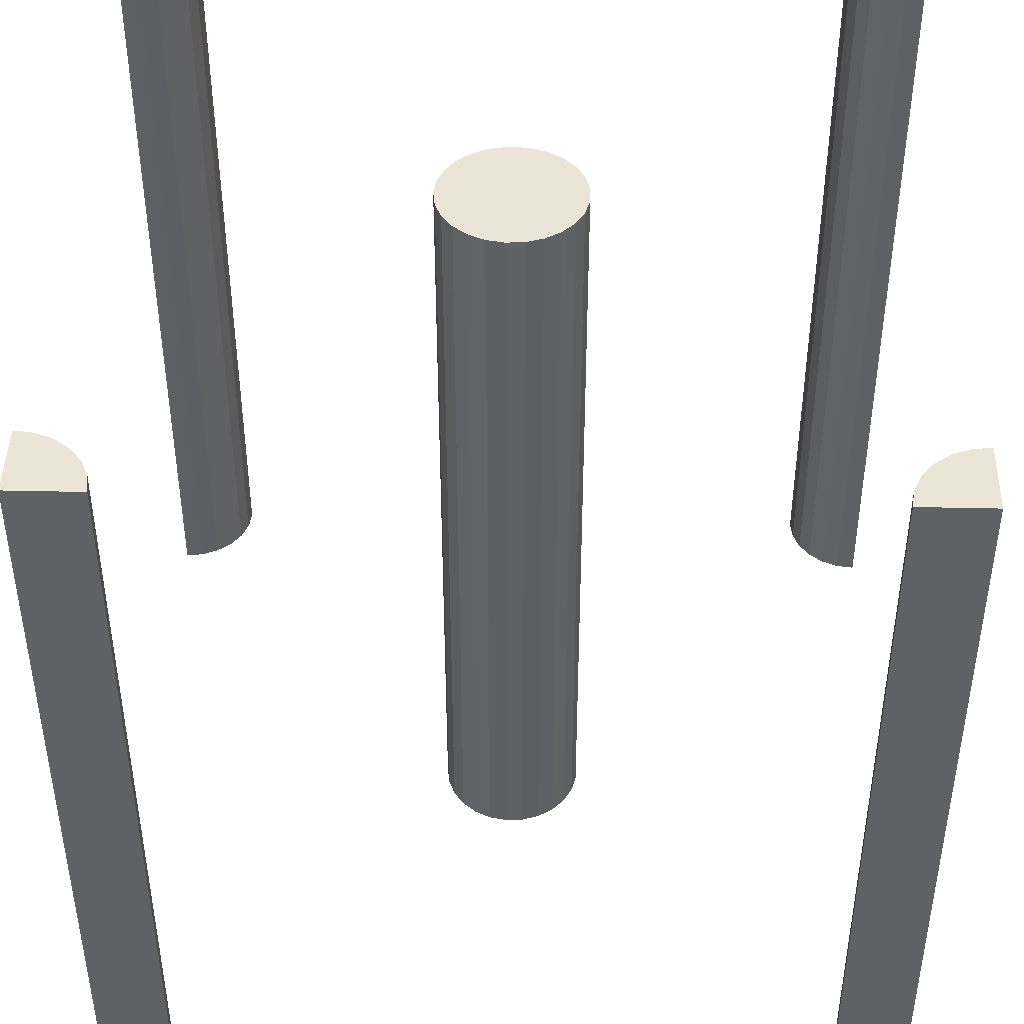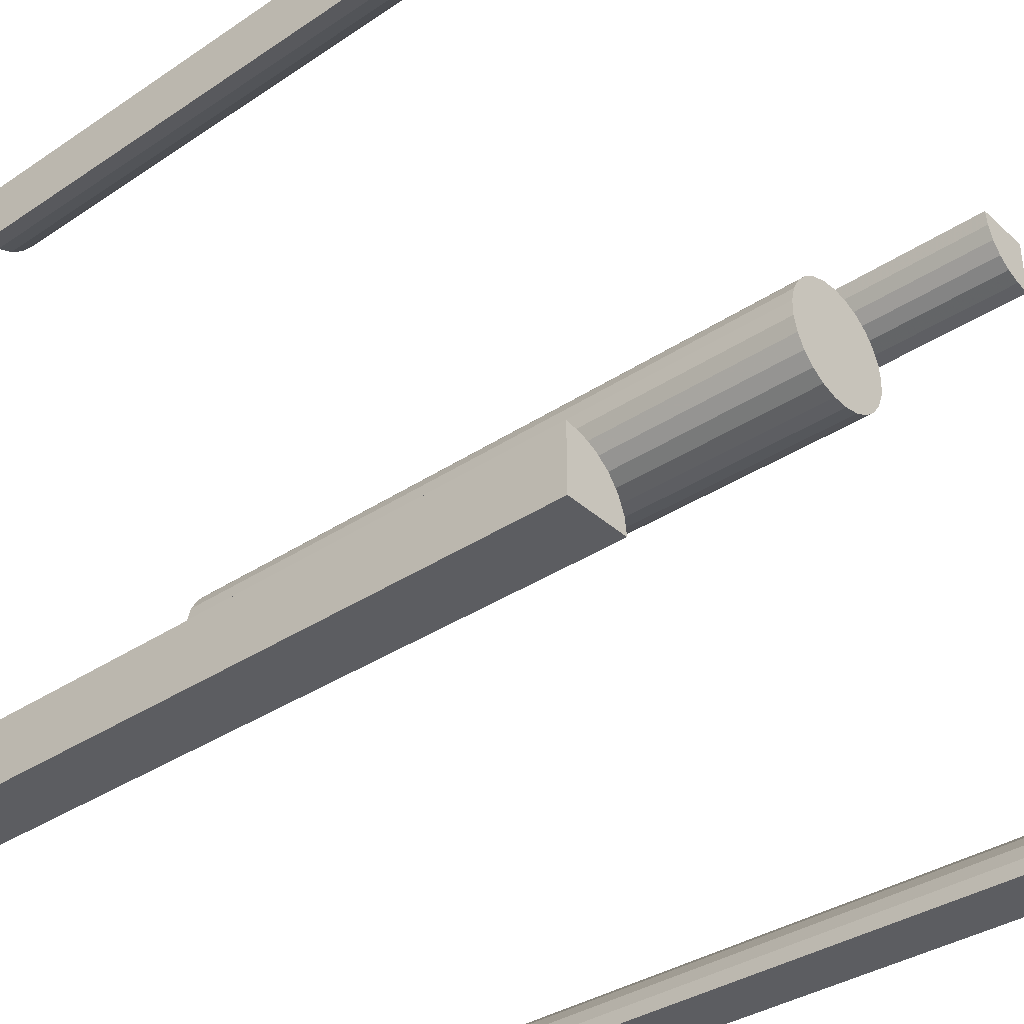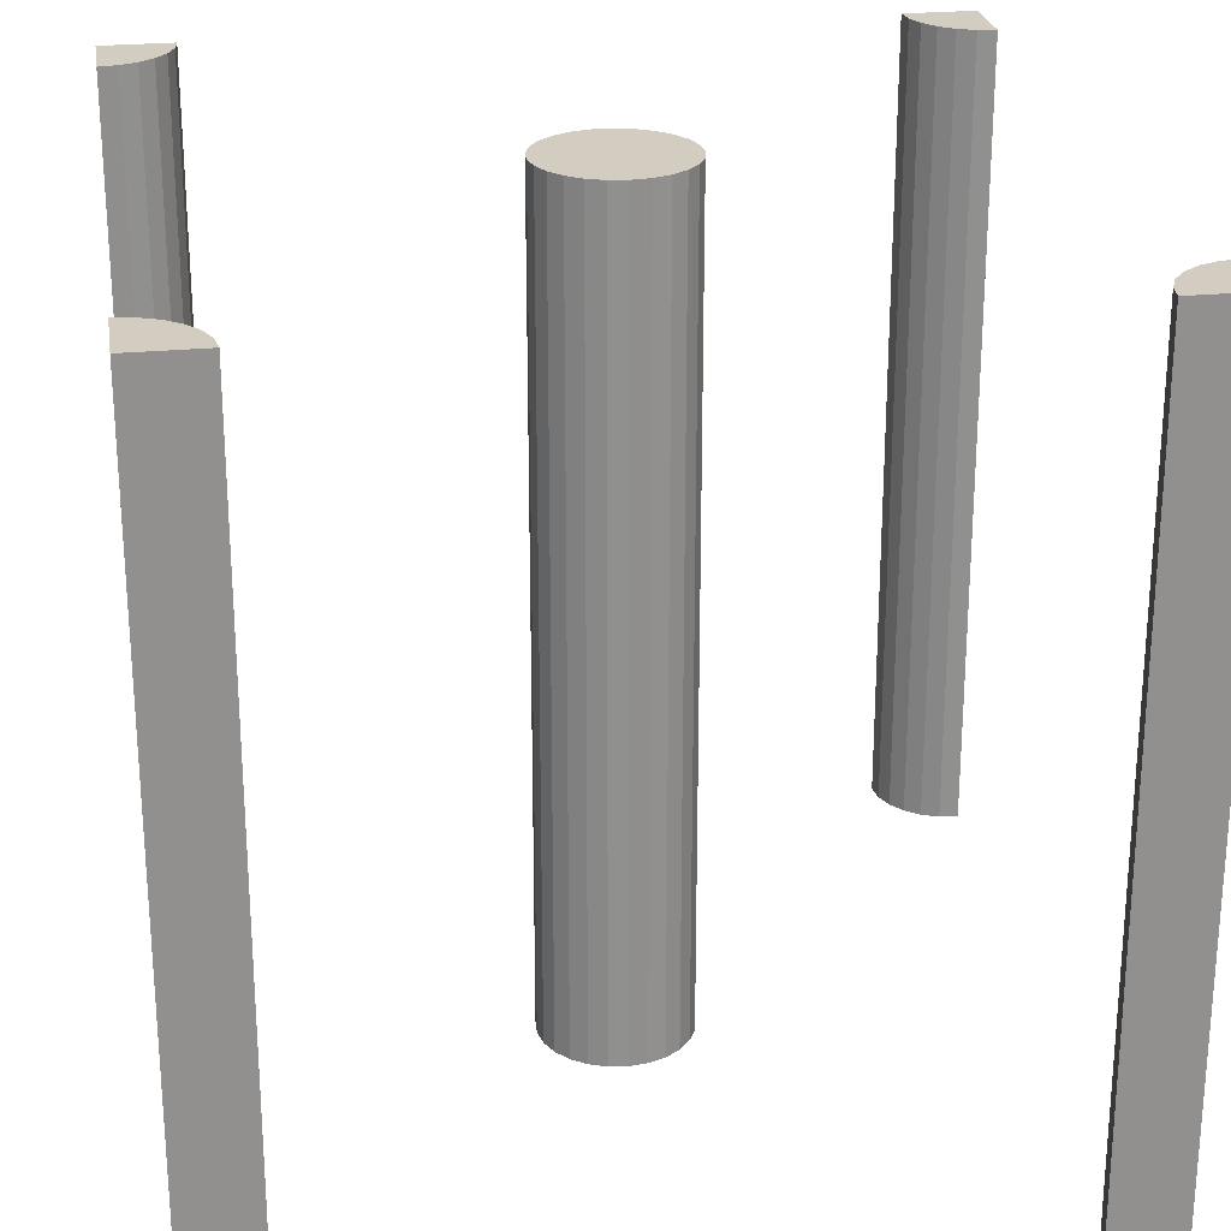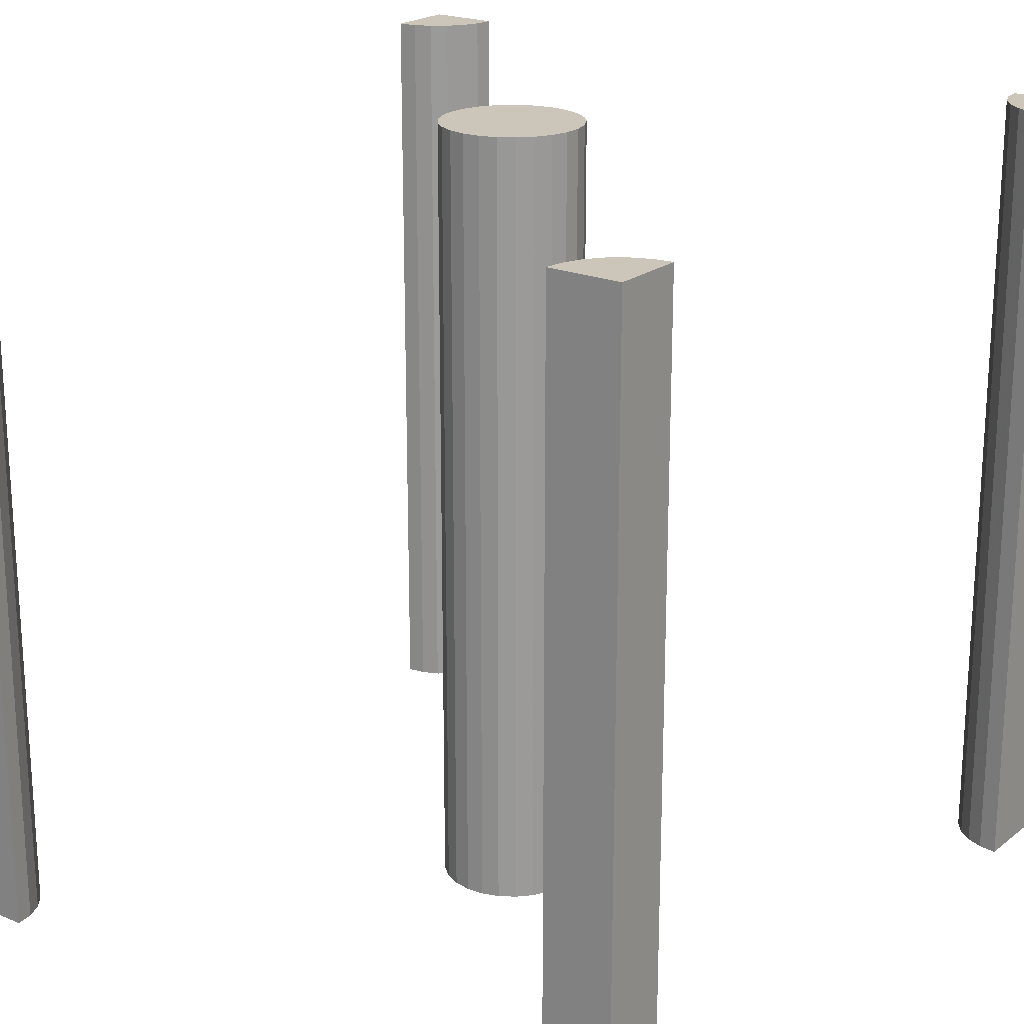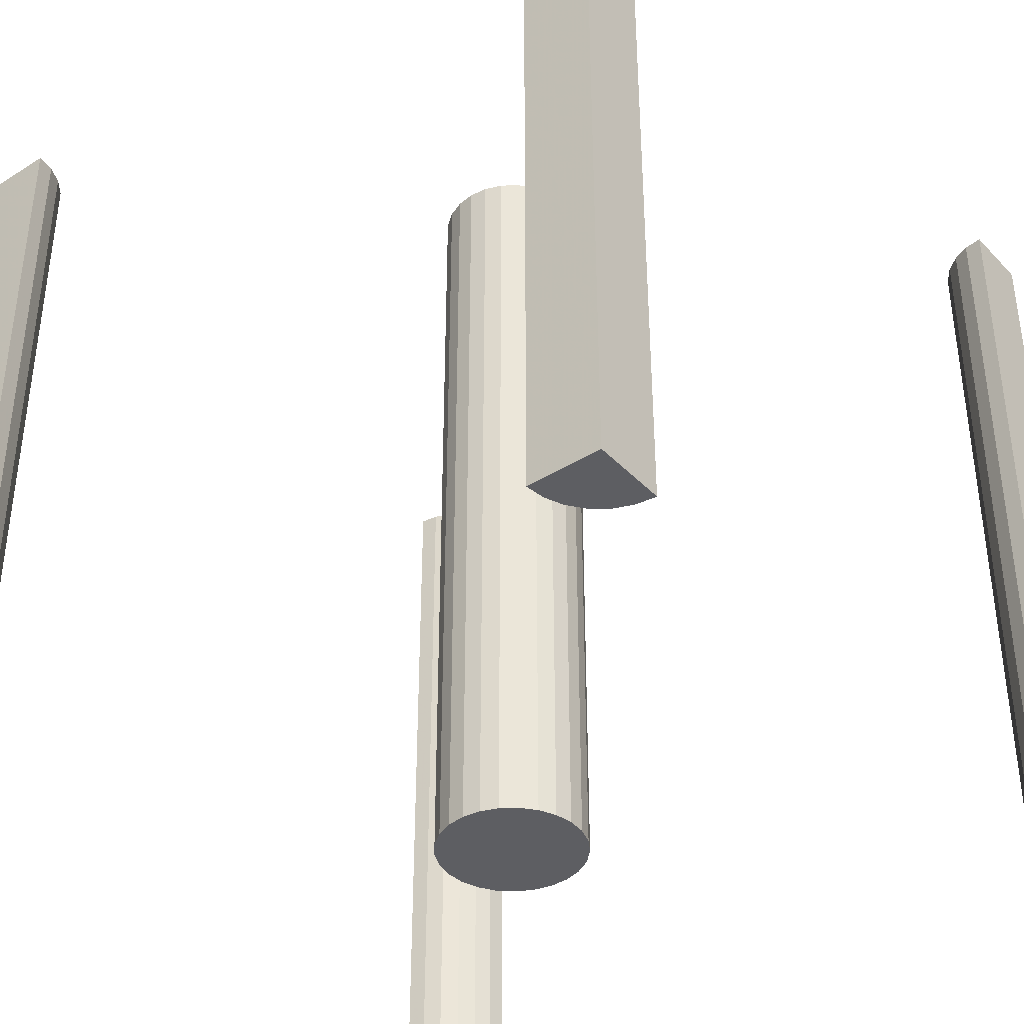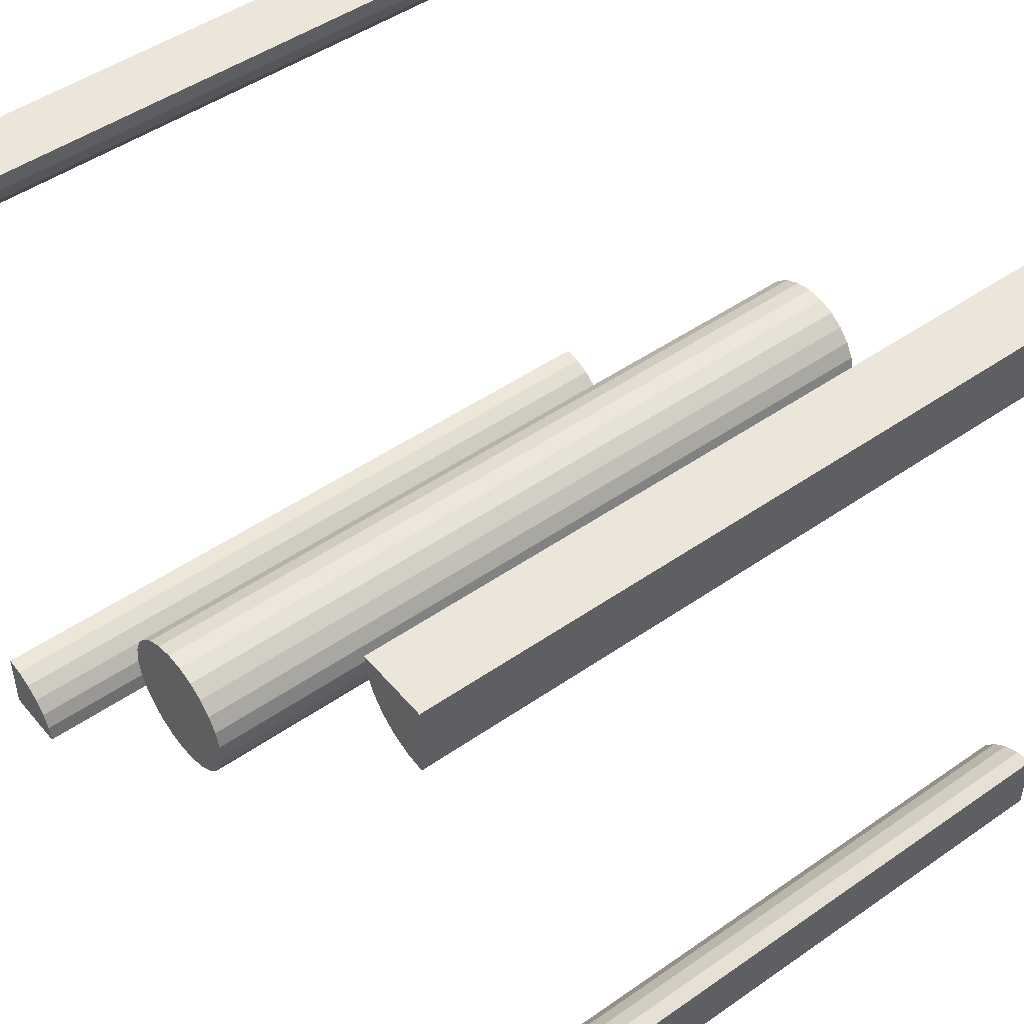
<metadata>
{"format":"obj","ext":"obj","renderer":"f3d","projection":"perspective","resolution":1024,"background":"white","views":[{"elev":44.0,"azim":-178.5,"up":"+Z"},{"elev":-36.4,"azim":-49.2,"up":"+Y"},{"elev":24.7,"azim":80.9,"up":"+Z"},{"elev":20.9,"azim":-143.5,"up":"+Z"},{"elev":-39.4,"azim":128.2,"up":"+Z"},{"elev":48.3,"azim":-127.9,"up":"+Y"}]}
</metadata>
<code>
v 0 0.04461 0.5
v 0 0.04461 0
v 0 0 0.5
v 0 0 0
v 0.04309 0.01155 0.5
v 0.04461 -0 0.5
v 0.01155 0.04309 0.5
v 0.03863 0.0223 0.5
v 0.0223 0.03863 0.5
v 0.03154 0.03154 0.5
v 0.04461 -0 0
v 0.04309 0.01155 0
v 0.03863 0.0223 0
v 0.03154 0.03154 0
v 0.0223 0.03863 0
v 0.01155 0.04309 0
v 0.4885 0.04309 0.5
v 0.5 0.04461 0
v 0.4885 0.04309 0
v 0.5 0.04461 0.5
v 0.4777 0.03863 0.5
v 0.4777 0.03863 0
v 0.4685 0.03154 0.5
v 0.4685 0.03154 0
v 0.4614 0.0223 0.5
v 0.4614 0.0223 0
v 0.4569 0.01155 0.5
v 0.4569 0.01155 0
v 0.4554 0 0.5
v 0.4554 0 0
v 0.5 0 0.5
v 0.5 0 0
v 0.2528 0.2055 0.5
v 0.2416 0.2062 0
v 0.2528 0.2055 0
v 0.2416 0.2062 0.5
v 0.2638 0.2076 0.5
v 0.2638 0.2076 0
v 0.2739 0.2123 0.5
v 0.2739 0.2123 0
v 0.2932 0.2611 0.5
v 0.2946 0.25 0
v 0.2932 0.2611 0
v 0.2946 0.25 0.5
v 0.2825 0.2195 0.5
v 0.2825 0.2195 0
v 0.2891 0.2715 0.5
v 0.2891 0.2715 0
v 0.2891 0.2285 0.5
v 0.2891 0.2285 0
v 0.2825 0.2805 0.5
v 0.2825 0.2805 0
v 0.2932 0.2389 0.5
v 0.2932 0.2389 0
v 0.2739 0.2877 0.5
v 0.2739 0.2877 0
v 0.2638 0.2924 0.5
v 0.2638 0.2924 0
v 0.2528 0.2945 0.5
v 0.2528 0.2945 0
v 0.2416 0.2938 0.5
v 0.2416 0.2938 0
v 0.231 0.2904 0.5
v 0.231 0.2904 0
v 0.2216 0.2844 0.5
v 0.2216 0.2844 0
v 0.2139 0.2762 0.5
v 0.2139 0.2762 0
v 0.2085 0.2664 0.5
v 0.2085 0.2664 0
v 0.2057 0.2556 0.5
v 0.2057 0.2556 0
v 0.2057 0.2444 0.5
v 0.2057 0.2444 0
v 0.2085 0.2336 0.5
v 0.2085 0.2336 0
v 0.2139 0.2238 0.5
v 0.2139 0.2238 0
v 0.2216 0.2156 0.5
v 0.2216 0.2156 0
v 0.231 0.2096 0.5
v 0.231 0.2096 0
v 0.01155 0.4569 0.5
v 0 0.4554 0
v 0.01155 0.4569 0
v 0 0.4554 0.5
v 0.0223 0.4614 0.5
v 0.0223 0.4614 0
v 0.03154 0.4685 0.5
v 0.03154 0.4685 0
v 0.03863 0.4777 0.5
v 0.03863 0.4777 0
v 0.04309 0.4885 0.5
v 0.04309 0.4885 0
v 0.04461 0.5 0.5
v 0.04461 0.5 0
v 0 0.5 0
v 0 0.5 0.5
v 0.4569 0.4885 0.5
v 0.4554 0.5 0
v 0.4569 0.4885 0
v 0.4554 0.5 0.5
v 0.4614 0.4777 0.5
v 0.4614 0.4777 0
v 0.4685 0.4685 0.5
v 0.4685 0.4685 0
v 0.4777 0.4614 0.5
v 0.4777 0.4614 0
v 0.4885 0.4569 0.5
v 0.4885 0.4569 0
v 0.5 0.4554 0.5
v 0.5 0.4554 0
v 0.5 0.5 0.5
v 0.5 0.5 0
f 1 2 3
f 2 4 3
f 5 3 6
f 7 1 3
f 8 3 5
f 9 7 3
f 10 3 8
f 10 9 3
f 5 11 12
f 5 6 11
f 8 12 13
f 8 5 12
f 10 13 14
f 10 8 13
f 9 14 15
f 9 10 14
f 7 15 16
f 7 9 15
f 1 16 2
f 1 7 16
f 11 4 12
f 4 2 16
f 12 4 13
f 4 16 15
f 13 4 14
f 4 15 14
f 4 11 6
f 3 4 6
f 17 18 19
f 17 20 18
f 21 19 22
f 21 17 19
f 23 22 24
f 23 21 22
f 25 24 26
f 25 23 24
f 27 26 28
f 27 25 26
f 29 28 30
f 29 27 28
f 31 25 27
f 31 27 29
f 23 25 31
f 21 23 31
f 17 21 31
f 20 17 31
f 30 32 31
f 29 30 31
f 28 26 32
f 30 28 32
f 32 26 24
f 32 24 22
f 32 22 19
f 32 19 18
f 31 18 20
f 31 32 18
f 33 34 35
f 33 36 34
f 37 35 38
f 37 33 35
f 39 38 40
f 41 42 43
f 39 37 38
f 41 44 42
f 45 40 46
f 47 43 48
f 45 39 40
f 47 41 43
f 49 46 50
f 49 45 46
f 51 48 52
f 51 47 48
f 53 50 54
f 53 49 50
f 55 52 56
f 55 51 52
f 44 54 42
f 44 53 54
f 57 56 58
f 57 55 56
f 59 58 60
f 59 57 58
f 61 60 62
f 61 59 60
f 63 62 64
f 63 61 62
f 65 64 66
f 65 63 64
f 67 66 68
f 67 65 66
f 69 68 70
f 69 67 68
f 71 69 70
f 71 70 72
f 73 71 72
f 73 72 74
f 75 73 74
f 75 74 76
f 77 76 78
f 77 75 76
f 79 78 80
f 79 77 78
f 81 80 82
f 81 79 80
f 36 82 34
f 36 81 82
f 43 42 52
f 48 43 52
f 58 56 52
f 60 58 52
f 62 60 52
f 64 62 52
f 66 64 52
f 68 66 52
f 70 68 52
f 72 70 52
f 74 72 52
f 76 74 52
f 78 76 52
f 80 78 52
f 82 80 52
f 34 82 52
f 35 34 52
f 38 35 52
f 40 38 52
f 46 40 52
f 50 46 52
f 54 50 52
f 42 54 52
f 51 44 41
f 51 41 47
f 51 55 57
f 51 57 59
f 51 59 61
f 51 61 63
f 51 63 65
f 51 65 67
f 51 67 69
f 51 69 71
f 51 71 73
f 51 73 75
f 51 75 77
f 51 77 79
f 51 79 81
f 51 81 36
f 51 36 33
f 51 33 37
f 51 37 39
f 51 39 45
f 51 45 49
f 51 49 53
f 51 53 44
f 83 84 85
f 83 86 84
f 87 85 88
f 87 83 85
f 89 88 90
f 89 87 88
f 91 90 92
f 91 89 90
f 93 92 94
f 93 91 92
f 95 94 96
f 95 93 94
f 95 96 97
f 95 97 98
f 85 84 97
f 88 85 97
f 88 97 90
f 90 97 92
f 92 97 94
f 94 97 96
f 98 97 86
f 97 84 86
f 98 86 83
f 98 83 87
f 89 98 87
f 91 98 89
f 93 98 91
f 95 98 93
f 99 100 101
f 99 102 100
f 103 101 104
f 103 99 101
f 105 104 106
f 105 103 104
f 107 106 108
f 107 105 106
f 109 108 110
f 109 107 108
f 111 110 112
f 111 109 110
f 113 102 99
f 113 99 103
f 113 103 105
f 113 105 107
f 113 107 109
f 113 109 111
f 111 114 113
f 111 112 114
f 101 100 114
f 104 101 114
f 106 104 114
f 108 106 114
f 110 108 114
f 112 110 114
f 113 114 100
f 113 100 102

</code>
